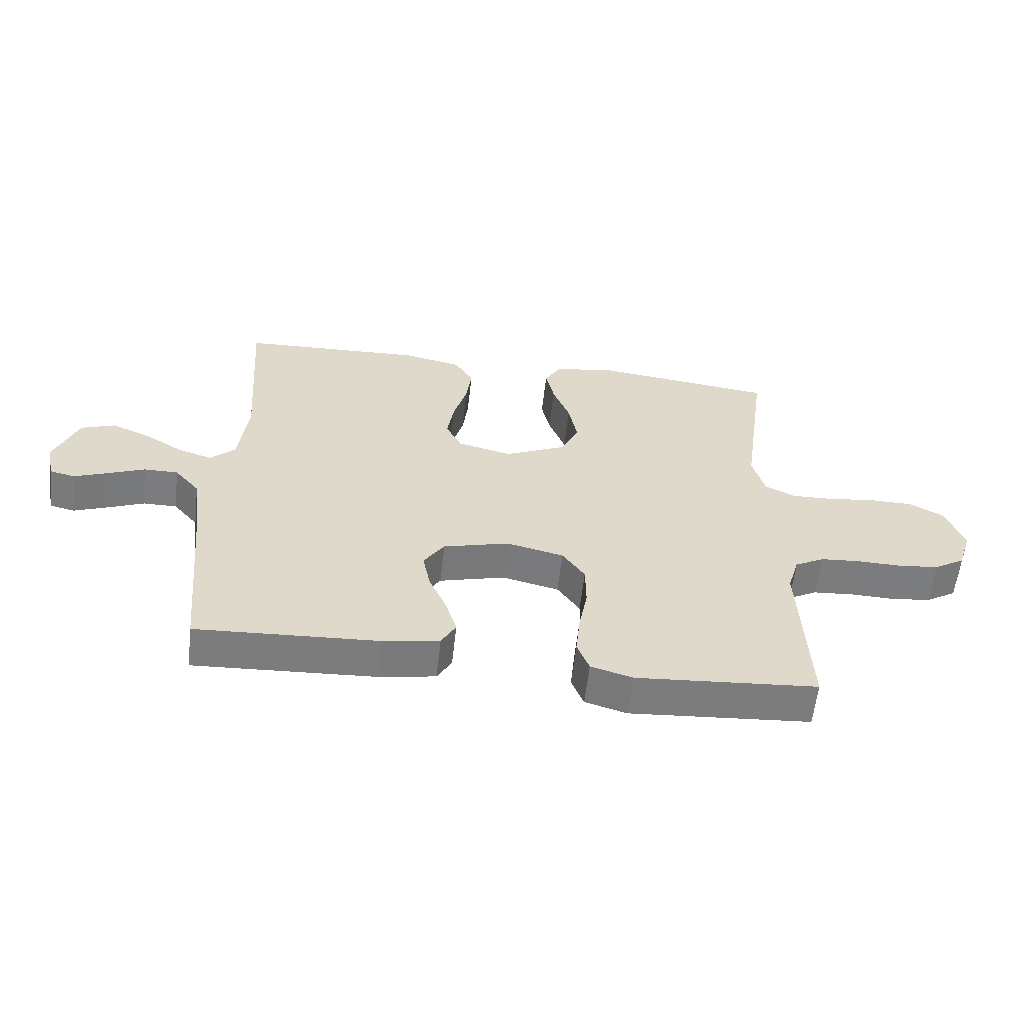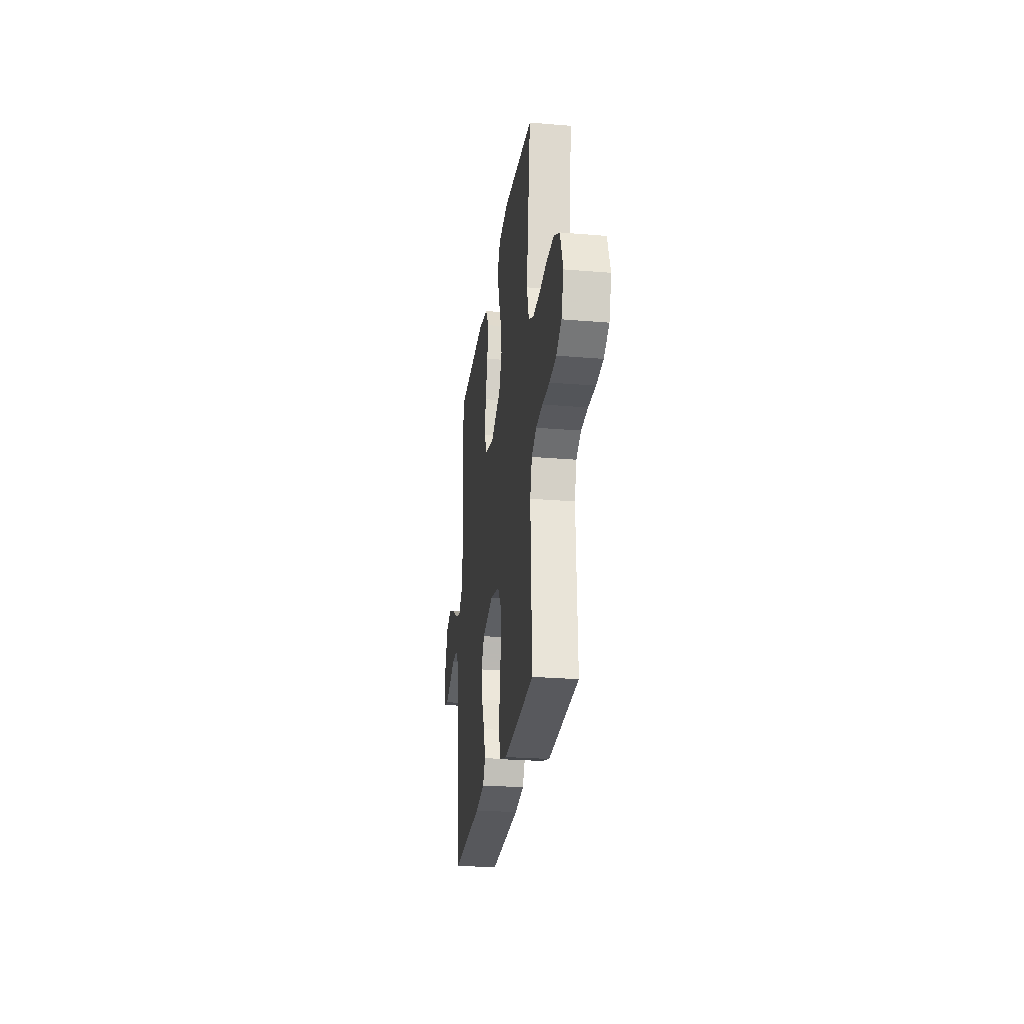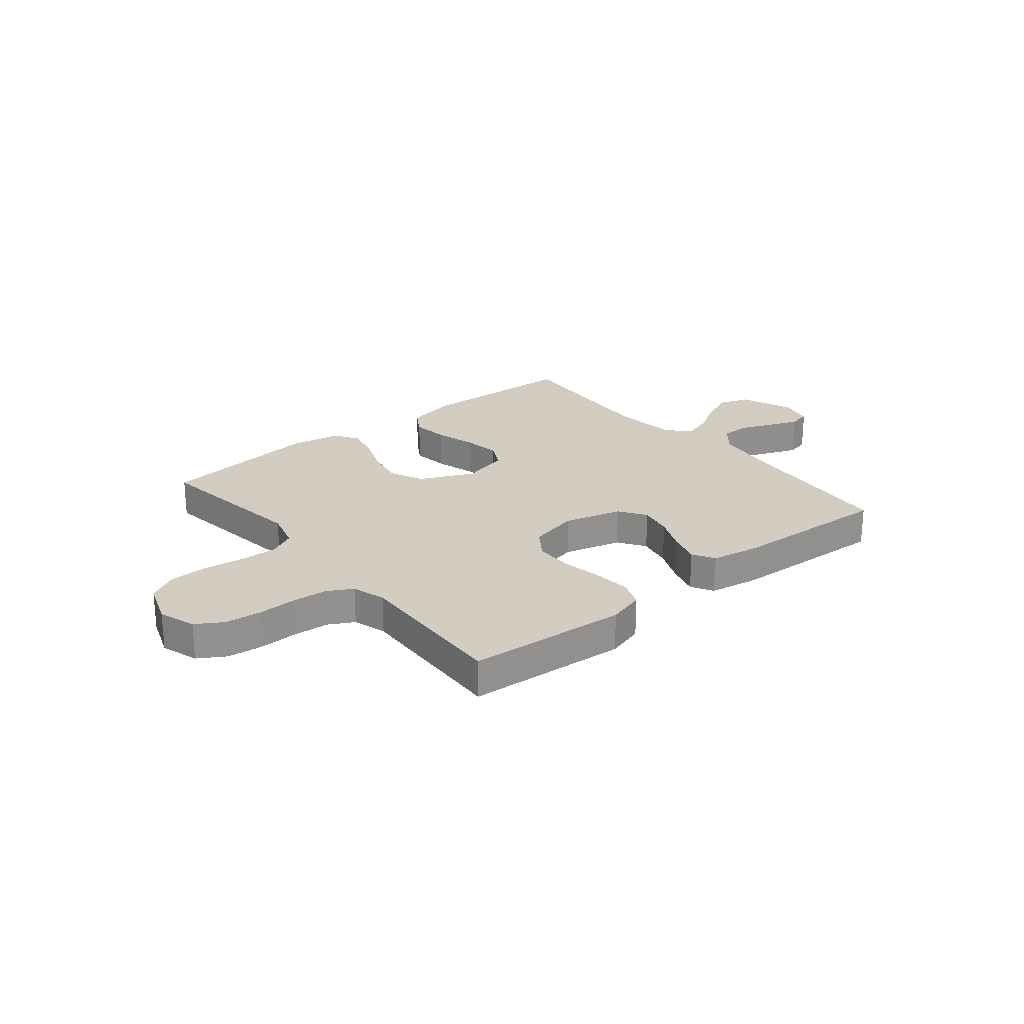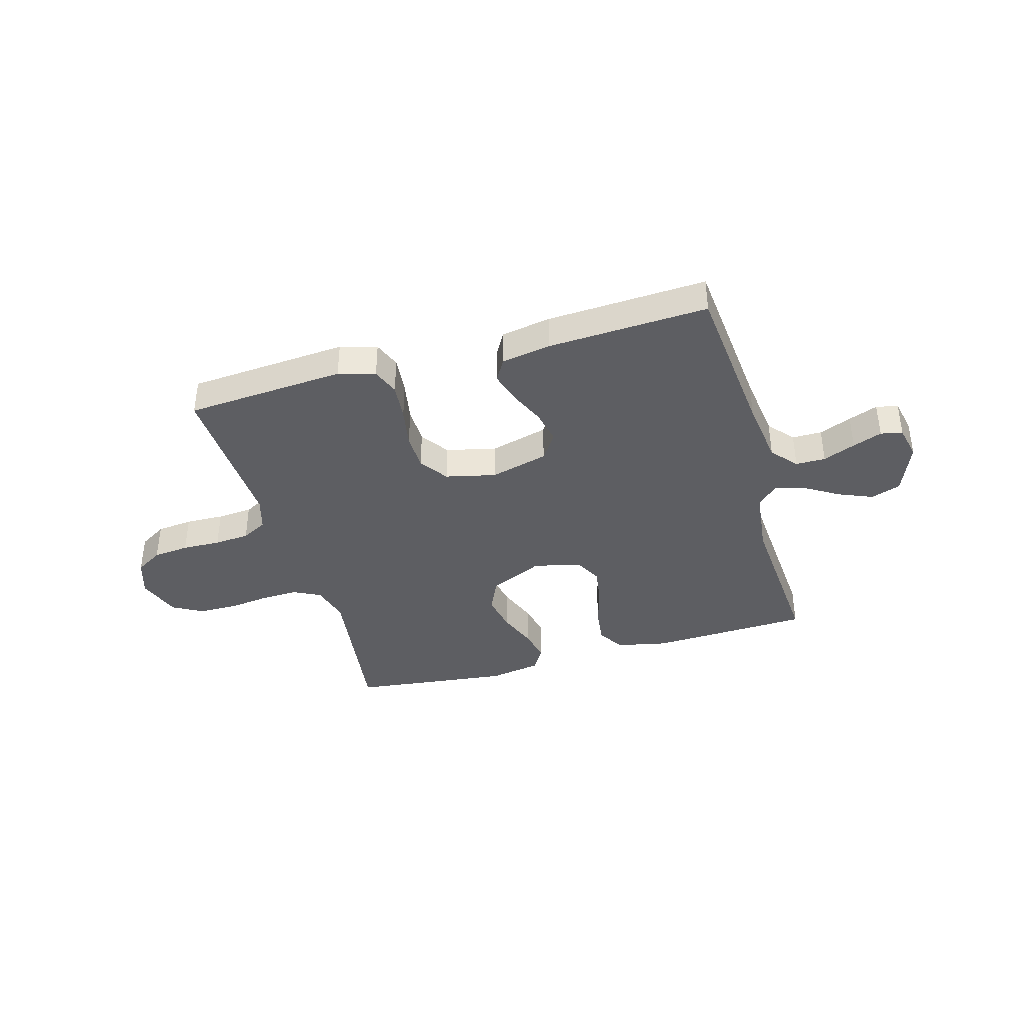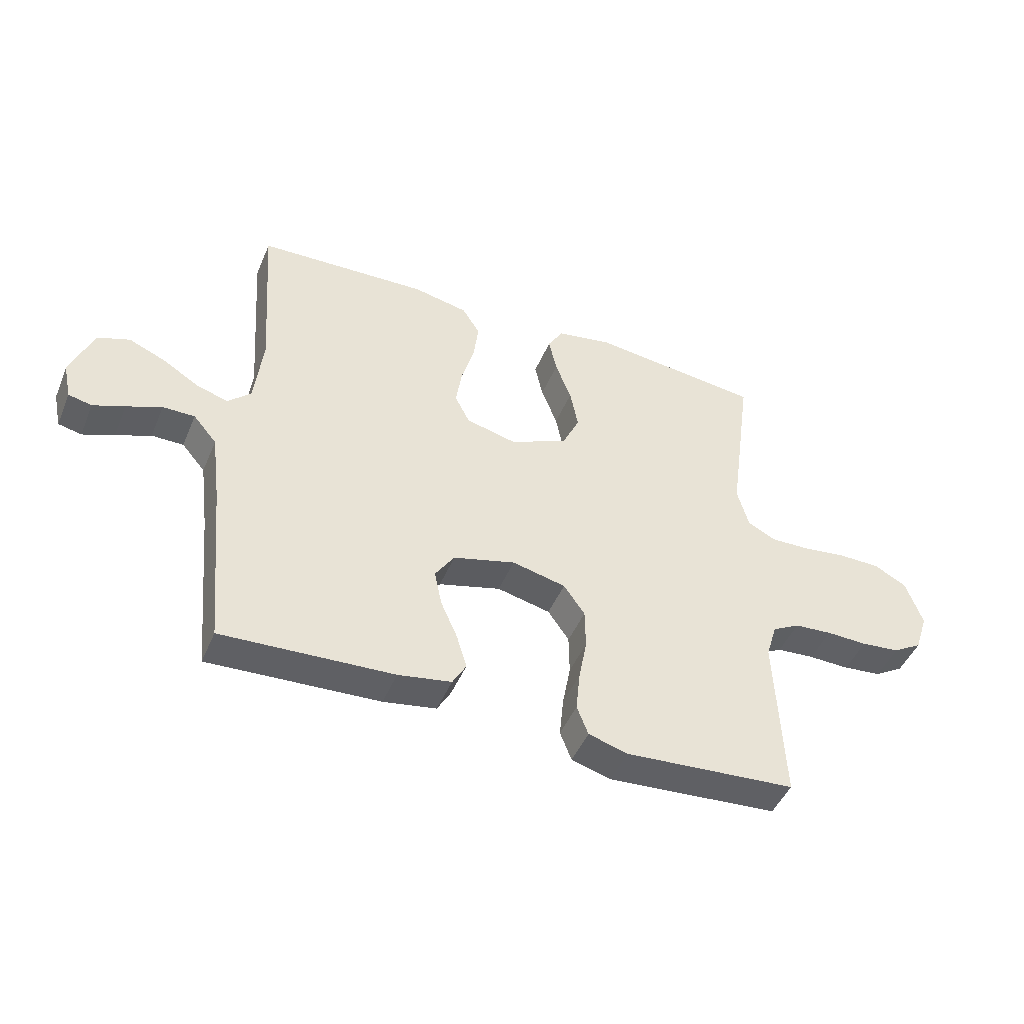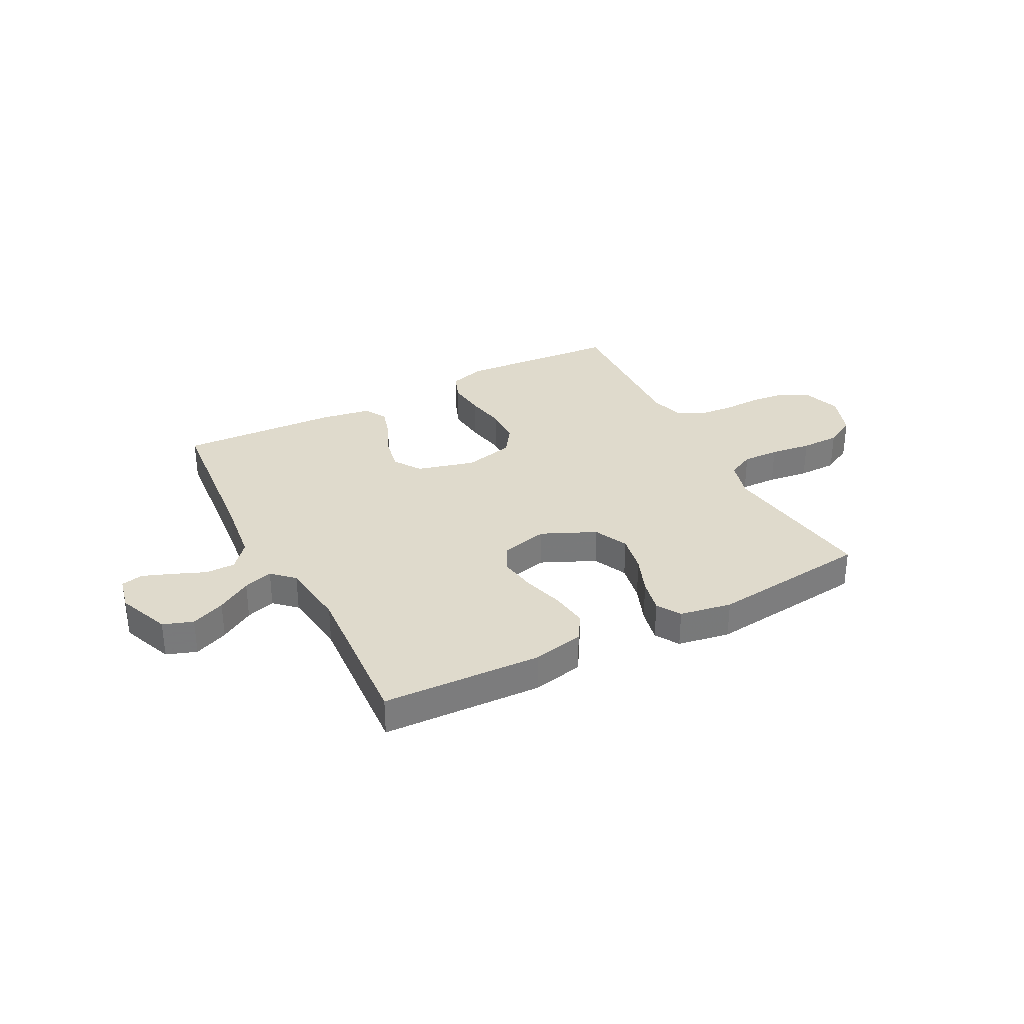
<metadata>
{"format":"obj","ext":"obj","renderer":"f3d","projection":"perspective","resolution":1024,"background":"white","views":[{"elev":-58.9,"azim":-6.4,"up":"+Z"},{"elev":-25.7,"azim":82.4,"up":"+Z"},{"elev":24.3,"azim":140.8,"up":"+Y"},{"elev":-38.8,"azim":-164.1,"up":"+Y"},{"elev":-46.3,"azim":-22.1,"up":"+Z"},{"elev":32.5,"azim":-27.6,"up":"+Y"}]}
</metadata>
<code>
v 0.5 0.07 0.5
v 0.459 0.07 0.2
v 0.479 0.07 0.127
v 0.529 0.07 0.102
v 0.598 0.07 0.104
v 0.675 0.07 0.114
v 0.748 0.07 0.113
v 0.805 0.07 0.082
v 0.834 0.07 0
v 0.811 0.07 -0.07
v 0.76 0.07 -0.101
v 0.692 0.07 -0.108
v 0.62 0.07 -0.106
v 0.554 0.07 -0.111
v 0.506 0.07 -0.137
v 0.487 0.07 -0.2
v 0.5 0.07 -0.5
v 0.2 0.07 -0.522
v 0.131 0.07 -0.502
v 0.111 0.07 -0.451
v 0.118 0.07 -0.38
v 0.132 0.07 -0.304
v 0.131 0.07 -0.233
v 0.094 0.07 -0.18
v 0 0.07 -0.158
v -0.109 0.07 -0.187
v -0.143 0.07 -0.238
v -0.13 0.07 -0.301
v -0.101 0.07 -0.367
v -0.083 0.07 -0.427
v -0.107 0.07 -0.469
v -0.2 0.07 -0.485
v -0.5 0.07 -0.5
v -0.528 0.07 -0.2
v -0.544 0.07 -0.075
v -0.585 0.07 -0.027
v -0.641 0.07 -0.027
v -0.702 0.07 -0.052
v -0.757 0.07 -0.073
v -0.798 0.07 -0.064
v -0.812 0.07 0
v -0.773 0.07 0.098
v -0.717 0.07 0.118
v -0.653 0.07 0.091
v -0.589 0.07 0.052
v -0.534 0.07 0.035
v -0.494 0.07 0.073
v -0.479 0.07 0.2
v -0.5 0.07 0.5
v -0.2 0.07 0.512
v -0.104 0.07 0.492
v -0.073 0.07 0.442
v -0.082 0.07 0.373
v -0.104 0.07 0.297
v -0.115 0.07 0.227
v -0.089 0.07 0.176
v 0 0.07 0.154
v 0.101 0.07 0.2
v 0.131 0.07 0.264
v 0.117 0.07 0.337
v 0.089 0.07 0.409
v 0.075 0.07 0.473
v 0.102 0.07 0.518
v 0.2 0.07 0.535
v 0.5 0 0.5
v 0.459 0 0.2
v 0.479 0 0.127
v 0.529 0 0.102
v 0.598 0 0.104
v 0.675 0 0.114
v 0.748 0 0.113
v 0.805 0 0.082
v 0.834 0 0
v 0.811 0 -0.07
v 0.76 0 -0.101
v 0.692 0 -0.108
v 0.62 0 -0.106
v 0.554 0 -0.111
v 0.506 0 -0.137
v 0.487 0 -0.2
v 0.5 0 -0.5
v 0.2 0 -0.522
v 0.131 0 -0.502
v 0.111 0 -0.451
v 0.118 0 -0.38
v 0.132 0 -0.304
v 0.131 0 -0.233
v 0.094 0 -0.18
v 0 0 -0.158
v -0.109 0 -0.187
v -0.143 0 -0.238
v -0.13 0 -0.301
v -0.101 0 -0.367
v -0.083 0 -0.427
v -0.107 0 -0.469
v -0.2 0 -0.485
v -0.5 0 -0.5
v -0.528 0 -0.2
v -0.544 0 -0.075
v -0.585 0 -0.027
v -0.641 0 -0.027
v -0.702 0 -0.052
v -0.757 0 -0.073
v -0.798 0 -0.064
v -0.812 0 0
v -0.773 0 0.098
v -0.717 0 0.118
v -0.653 0 0.091
v -0.589 0 0.052
v -0.534 0 0.035
v -0.494 0 0.073
v -0.479 0 0.2
v -0.5 0 0.5
v -0.2 0 0.512
v -0.104 0 0.492
v -0.073 0 0.442
v -0.082 0 0.373
v -0.104 0 0.297
v -0.115 0 0.227
v -0.089 0 0.176
v 0 0 0.154
v 0.101 0 0.2
v 0.131 0 0.264
v 0.117 0 0.337
v 0.089 0 0.409
v 0.075 0 0.473
v 0.102 0 0.518
v 0.2 0 0.535
f 63 64 1 2
f 60 61 62 63
f 59 60 63 2
f 58 59 2 3
f 57 58 3 4
f 51 52 53 54
f 51 54 55
f 48 49 50 51
f 47 48 51 55
f 46 47 55 56
f 42 43 44 45
f 42 45 46
f 41 42 46
f 40 41 46
f 37 38 39 40
f 37 40 46 56
f 31 32 33 34
f 31 34 35
f 28 29 30 31
f 27 28 31 35
f 26 27 35 36
f 19 20 21 22
f 17 18 19 22
f 16 17 22 23
f 15 16 23 24
f 10 11 12 13
f 10 13 14
f 9 10 14
f 8 9 14
f 5 6 7 8
f 4 5 8 14
f 57 4 14 15
f 36 37 56 57
f 25 26 36 57
f 15 24 25 57
f 66 65 128 127
f 127 126 125 124
f 66 127 124 123
f 67 66 123 122
f 68 67 122 121
f 118 117 116 115
f 119 118 115
f 115 114 113 112
f 119 115 112 111
f 120 119 111 110
f 109 108 107 106
f 110 109 106
f 110 106 105
f 110 105 104
f 104 103 102 101
f 120 110 104 101
f 98 97 96 95
f 99 98 95
f 95 94 93 92
f 99 95 92 91
f 100 99 91 90
f 86 85 84 83
f 86 83 82 81
f 87 86 81 80
f 88 87 80 79
f 77 76 75 74
f 78 77 74
f 78 74 73
f 78 73 72
f 72 71 70 69
f 78 72 69 68
f 79 78 68 121
f 121 120 101 100
f 121 100 90 89
f 121 89 88 79
f 1 65 66 2
f 2 66 67 3
f 3 67 68 4
f 4 68 69 5
f 5 69 70 6
f 6 70 71 7
f 7 71 72 8
f 8 72 73 9
f 9 73 74 10
f 10 74 75 11
f 11 75 76 12
f 12 76 77 13
f 13 77 78 14
f 14 78 79 15
f 15 79 80 16
f 16 80 81 17
f 17 81 82 18
f 18 82 83 19
f 19 83 84 20
f 20 84 85 21
f 21 85 86 22
f 22 86 87 23
f 23 87 88 24
f 24 88 89 25
f 25 89 90 26
f 26 90 91 27
f 27 91 92 28
f 28 92 93 29
f 29 93 94 30
f 30 94 95 31
f 31 95 96 32
f 32 96 97 33
f 33 97 98 34
f 34 98 99 35
f 35 99 100 36
f 36 100 101 37
f 37 101 102 38
f 38 102 103 39
f 39 103 104 40
f 40 104 105 41
f 41 105 106 42
f 42 106 107 43
f 43 107 108 44
f 44 108 109 45
f 45 109 110 46
f 46 110 111 47
f 47 111 112 48
f 48 112 113 49
f 49 113 114 50
f 50 114 115 51
f 51 115 116 52
f 52 116 117 53
f 53 117 118 54
f 54 118 119 55
f 55 119 120 56
f 56 120 121 57
f 57 121 122 58
f 58 122 123 59
f 59 123 124 60
f 60 124 125 61
f 61 125 126 62
f 62 126 127 63
f 63 127 128 64
f 64 128 65 1

</code>
